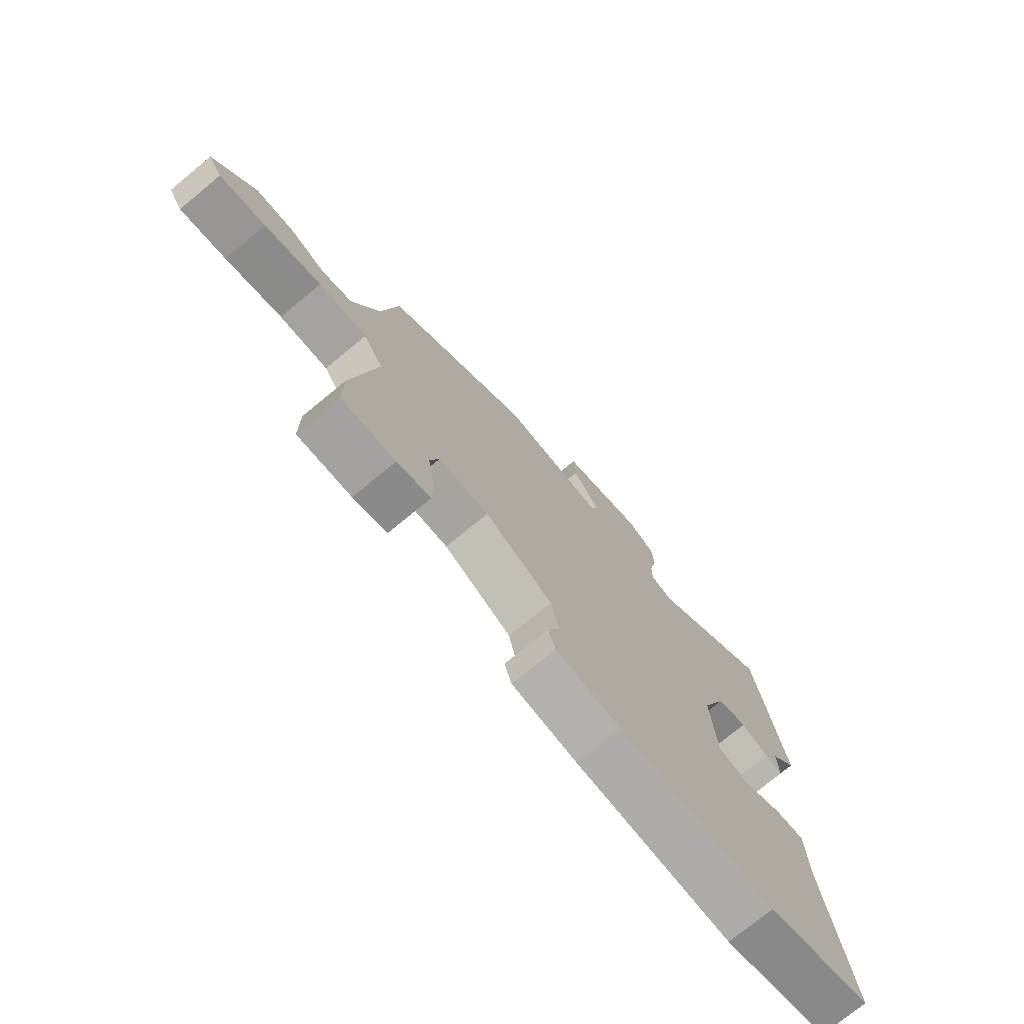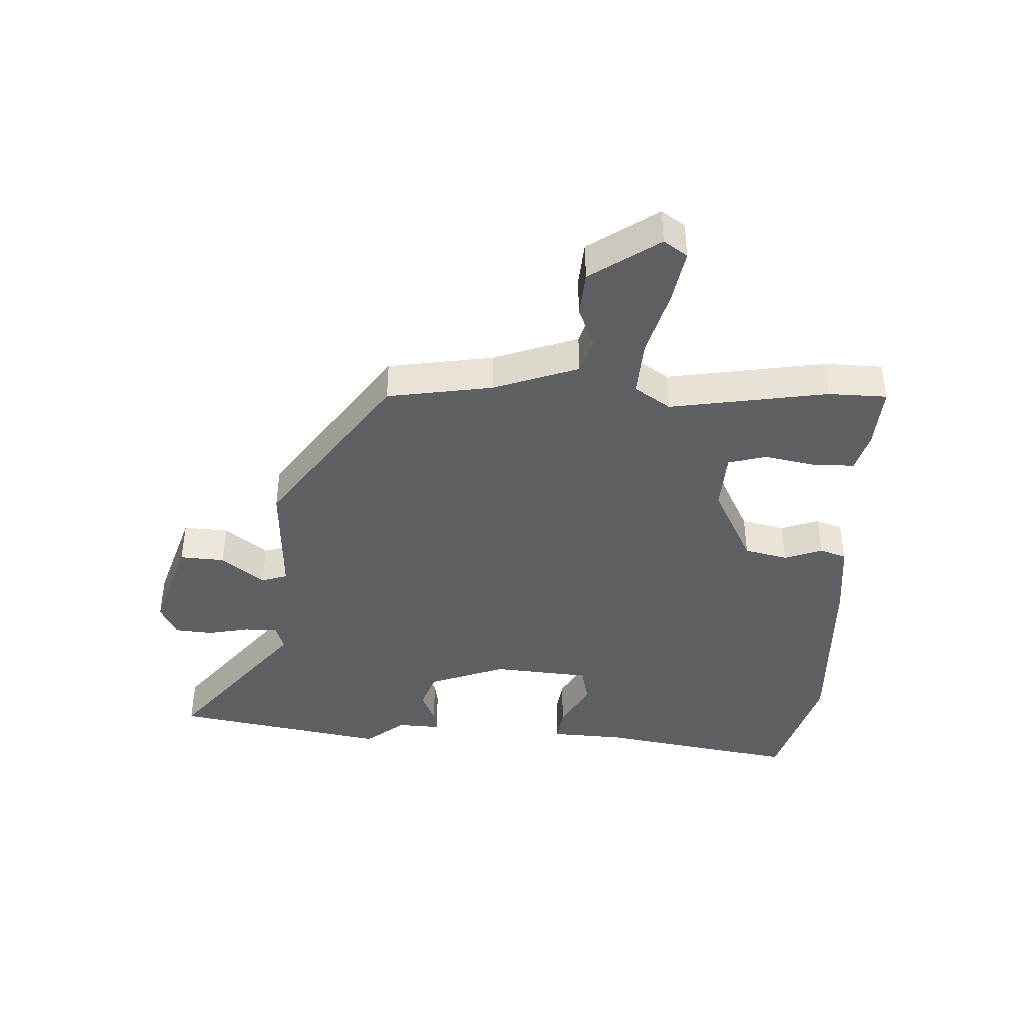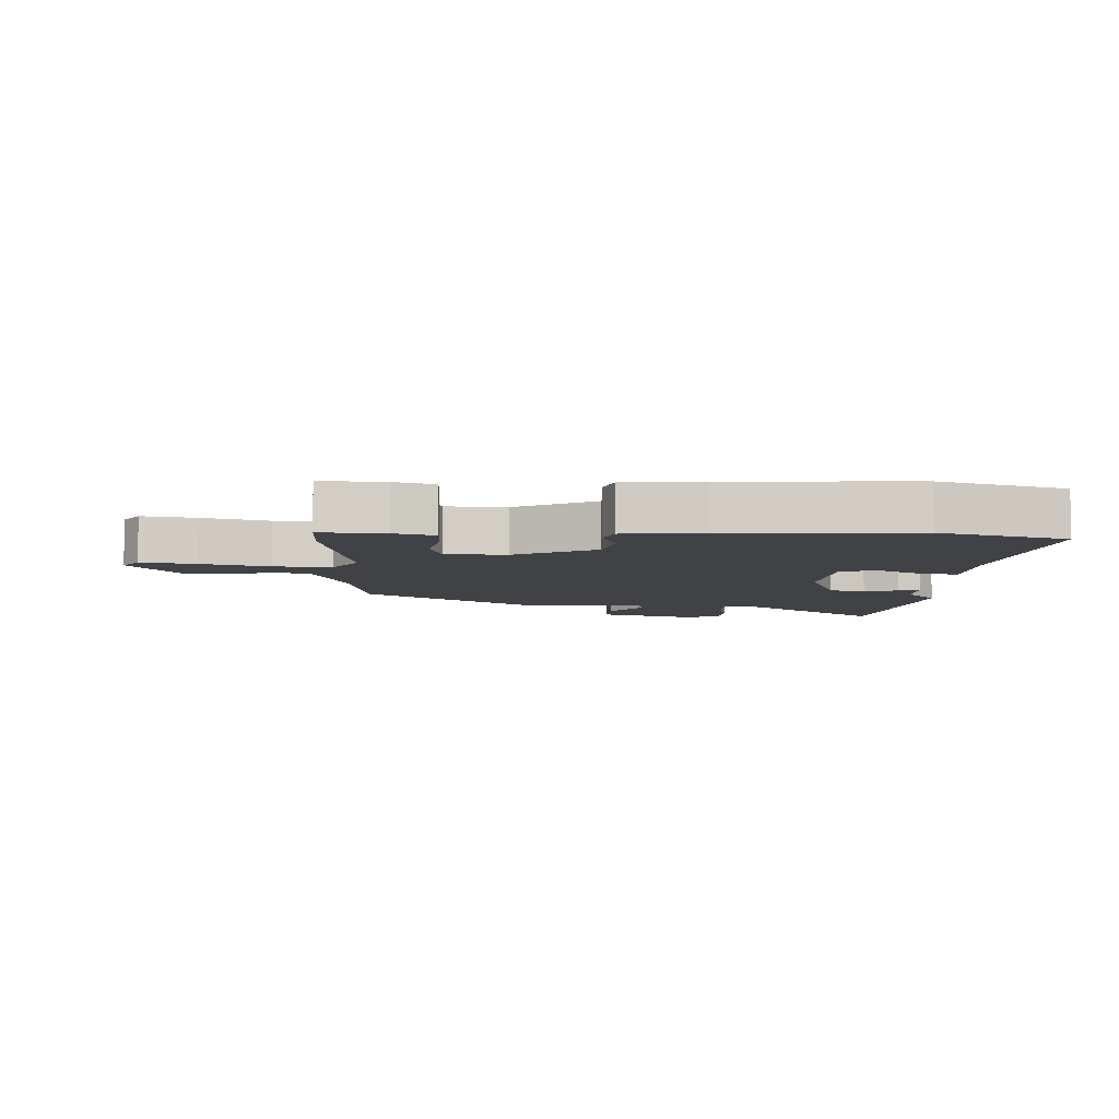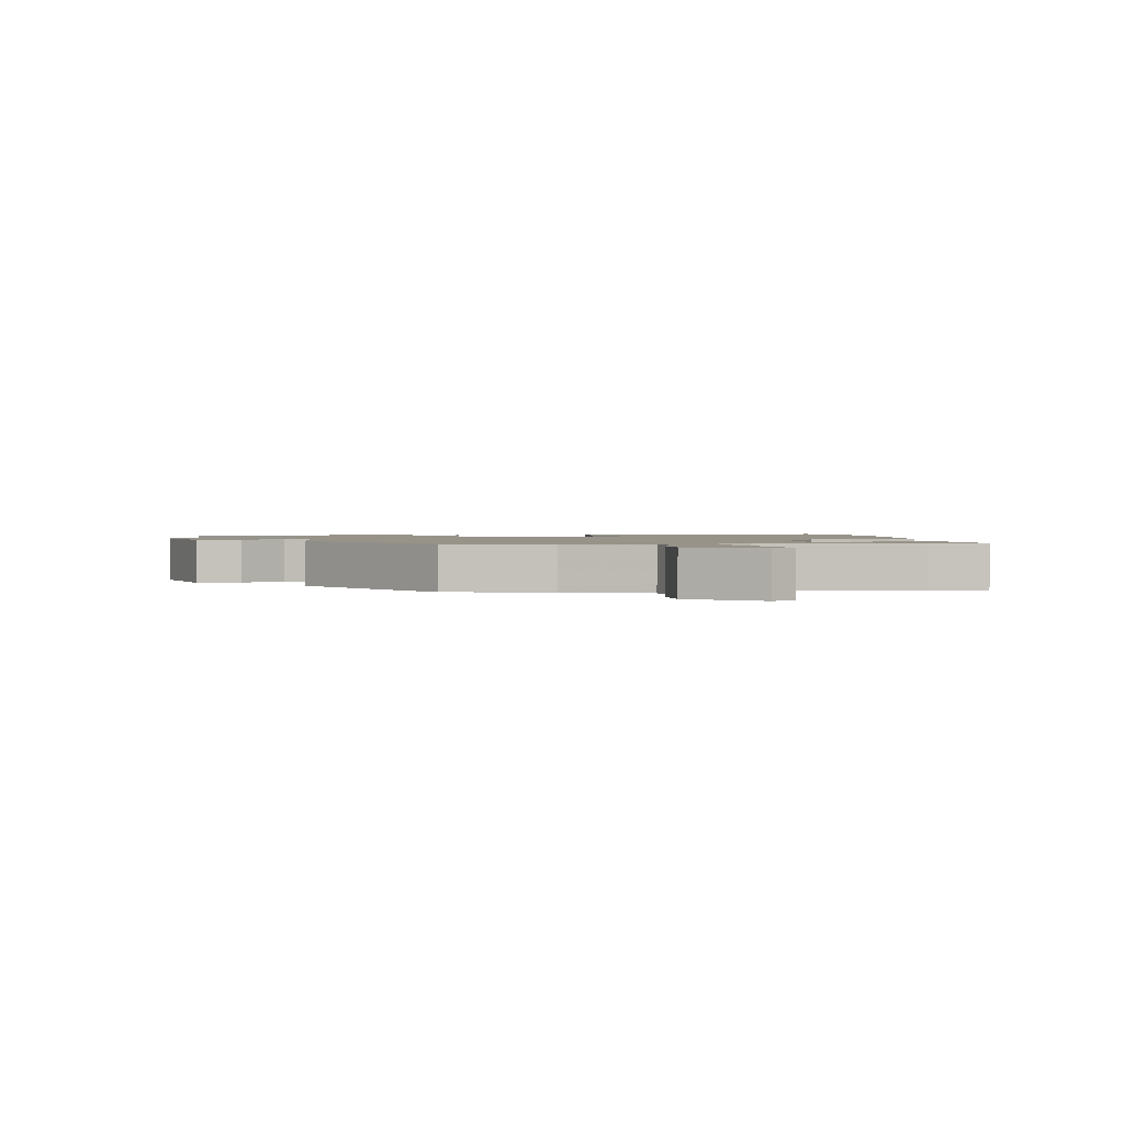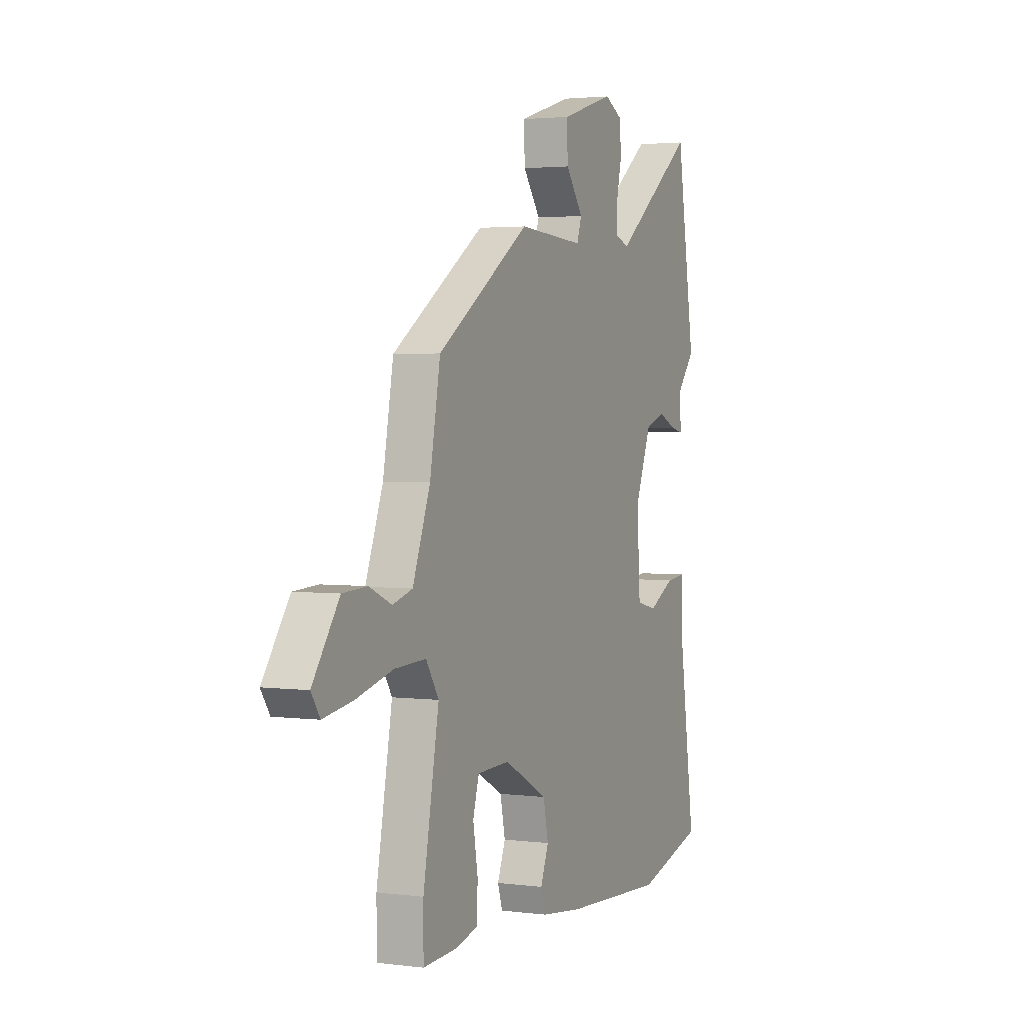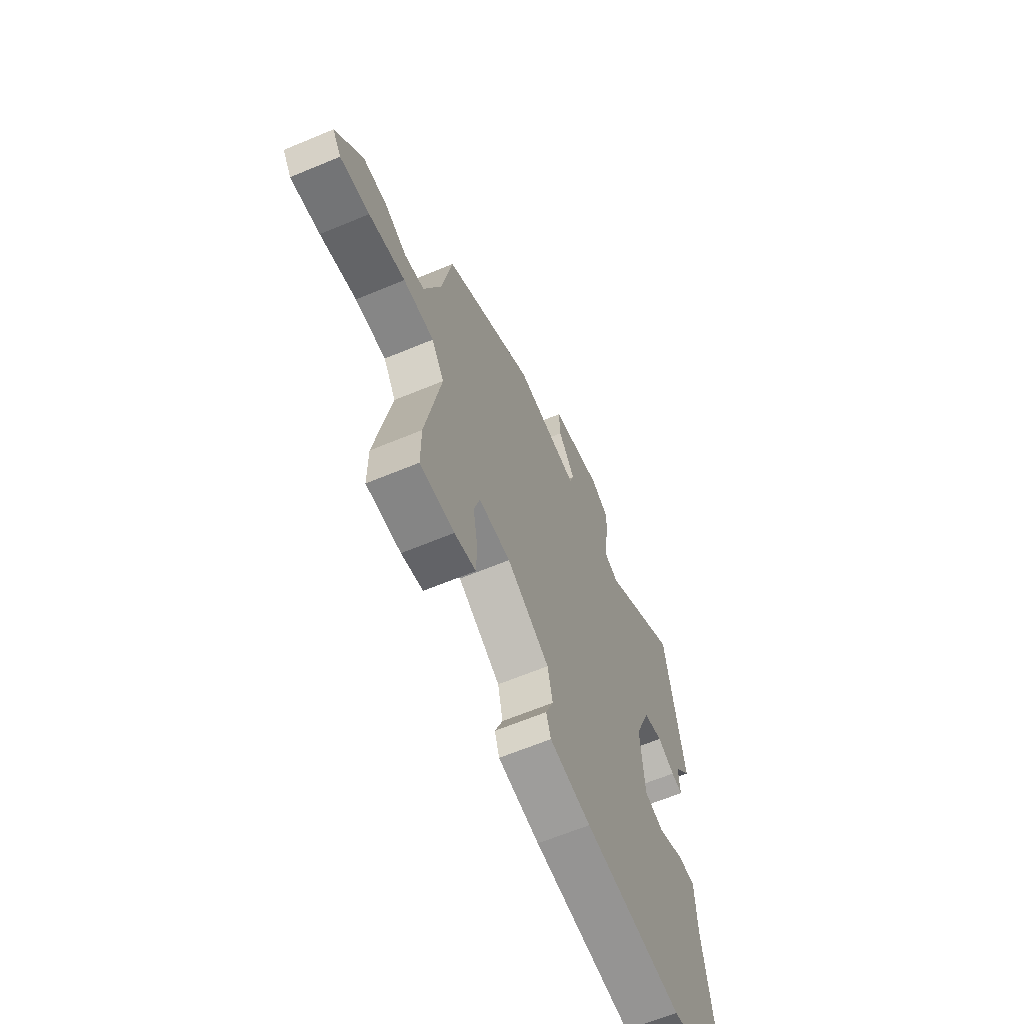
<metadata>
{"format":"obj","ext":"obj","renderer":"f3d","projection":"perspective","resolution":1024,"background":"white","views":[{"elev":-74.6,"azim":129.5,"up":"+Z"},{"elev":-41.4,"azim":86.2,"up":"+Y"},{"elev":-6.7,"azim":176.8,"up":"+Y"},{"elev":1.5,"azim":82.0,"up":"+Y"},{"elev":2.7,"azim":114.2,"up":"+Z"},{"elev":-64.2,"azim":112.8,"up":"+Z"}]}
</metadata>
<code>
v -0.333 0.07 -0.545
v -0.536 0.07 -0.49
v -0.489 0.07 -0.165
v -0.485 0.07 -0.045
v -0.428 0.07 -0.051
v -0.35 0.07 -0.092
v -0.289 0.07 -0.077
v -0.279 0.07 0.082
v -0.328 0.07 0.206
v -0.388 0.07 0.226
v -0.442 0.07 0.202
v -0.477 0.07 0.195
v -0.475 0.07 0.265
v -0.527 0.07 0.328
v -0.472 0.07 0.678
v -0.229 0.07 0.492
v -0.187 0.07 0.507
v -0.188 0.07 0.561
v -0.203 0.07 0.629
v -0.199 0.07 0.69
v -0.146 0.07 0.718
v 0.014 0.07 0.67
v 0.011 0.07 0.597
v -0.041 0.07 0.527
v -0.027 0.07 0.485
v 0.17 0.07 0.498
v 0.447 0.07 0.312
v 0.478 0.07 0.141
v 0.53 0.07 0.004
v 0.589 0.07 -0.013
v 0.655 0.07 0.016
v 0.728 0.07 0.012
v 0.807 0.07 -0.099
v 0.781 0.07 -0.138
v 0.693 0.07 -0.124
v 0.584 0.07 -0.096
v 0.491 0.07 -0.092
v 0.453 0.07 -0.151
v 0.5 0.07 -0.408
v 0.5 0.07 -0.503
v 0.397 0.07 -0.498
v 0.332 0.07 -0.481
v 0.33 0.07 -0.413
v 0.344 0.07 -0.33
v 0.326 0.07 -0.268
v 0.229 0.07 -0.265
v 0.099 0.07 -0.335
v 0.084 0.07 -0.406
v 0.108 0.07 -0.467
v 0.094 0.07 -0.511
v -0.032 0.07 -0.527
v -0.333 0 -0.545
v -0.536 0 -0.49
v -0.489 0 -0.165
v -0.485 0 -0.045
v -0.428 0 -0.051
v -0.35 0 -0.092
v -0.289 0 -0.077
v -0.279 0 0.082
v -0.328 0 0.206
v -0.388 0 0.226
v -0.442 0 0.202
v -0.477 0 0.195
v -0.475 0 0.265
v -0.527 0 0.328
v -0.472 0 0.678
v -0.229 0 0.492
v -0.187 0 0.507
v -0.188 0 0.561
v -0.203 0 0.629
v -0.199 0 0.69
v -0.146 0 0.718
v 0.014 0 0.67
v 0.011 0 0.597
v -0.041 0 0.527
v -0.027 0 0.485
v 0.17 0 0.498
v 0.447 0 0.312
v 0.478 0 0.141
v 0.53 0 0.004
v 0.589 0 -0.013
v 0.655 0 0.016
v 0.728 0 0.012
v 0.807 0 -0.099
v 0.781 0 -0.138
v 0.693 0 -0.124
v 0.584 0 -0.096
v 0.491 0 -0.092
v 0.453 0 -0.151
v 0.5 0 -0.408
v 0.5 0 -0.503
v 0.397 0 -0.498
v 0.332 0 -0.481
v 0.33 0 -0.413
v 0.344 0 -0.33
v 0.326 0 -0.268
v 0.229 0 -0.265
v 0.099 0 -0.335
v 0.084 0 -0.406
v 0.108 0 -0.467
v 0.094 0 -0.511
v -0.032 0 -0.527
f 1 2 3
f 51 1 3
f 50 51 3
f 49 50 3
f 48 49 3
f 4 5 6
f 3 4 6
f 48 3 6
f 47 48 6
f 46 47 6 7
f 45 46 7 8
f 42 43 44
f 41 42 44
f 40 41 44
f 39 40 44
f 38 39 44
f 38 44 45
f 45 8 9
f 38 45 9
f 37 38 9
f 34 35 36
f 33 34 36
f 32 33 36
f 31 32 36
f 30 31 36
f 36 37 9
f 30 36 9
f 29 30 9
f 25 26 27 28
f 29 9 10
f 28 29 10
f 25 28 10
f 22 23 24
f 21 22 24
f 20 21 24
f 19 20 24
f 18 19 24
f 17 18 24 25
f 11 12 13
f 10 11 13
f 25 10 13
f 17 25 13
f 16 17 13
f 13 14 15 16
f 54 53 52
f 54 52 102
f 54 102 101
f 54 101 100
f 54 100 99
f 57 56 55
f 57 55 54
f 57 54 99
f 57 99 98
f 58 57 98 97
f 59 58 97 96
f 95 94 93
f 95 93 92
f 95 92 91
f 95 91 90
f 95 90 89
f 96 95 89
f 60 59 96
f 60 96 89
f 60 89 88
f 87 86 85
f 87 85 84
f 87 84 83
f 87 83 82
f 87 82 81
f 60 88 87
f 60 87 81
f 60 81 80
f 79 78 77 76
f 61 60 80
f 61 80 79
f 61 79 76
f 75 74 73
f 75 73 72
f 75 72 71
f 75 71 70
f 75 70 69
f 76 75 69 68
f 64 63 62
f 64 62 61
f 64 61 76
f 64 76 68
f 64 68 67
f 67 66 65 64
f 1 52 53 2
f 2 53 54 3
f 3 54 55 4
f 4 55 56 5
f 5 56 57 6
f 6 57 58 7
f 7 58 59 8
f 8 59 60 9
f 9 60 61 10
f 10 61 62 11
f 11 62 63 12
f 12 63 64 13
f 13 64 65 14
f 14 65 66 15
f 15 66 67 16
f 16 67 68 17
f 17 68 69 18
f 18 69 70 19
f 19 70 71 20
f 20 71 72 21
f 21 72 73 22
f 22 73 74 23
f 23 74 75 24
f 24 75 76 25
f 25 76 77 26
f 26 77 78 27
f 27 78 79 28
f 28 79 80 29
f 29 80 81 30
f 30 81 82 31
f 31 82 83 32
f 32 83 84 33
f 33 84 85 34
f 34 85 86 35
f 35 86 87 36
f 36 87 88 37
f 37 88 89 38
f 38 89 90 39
f 39 90 91 40
f 40 91 92 41
f 41 92 93 42
f 42 93 94 43
f 43 94 95 44
f 44 95 96 45
f 45 96 97 46
f 46 97 98 47
f 47 98 99 48
f 48 99 100 49
f 49 100 101 50
f 50 101 102 51
f 51 102 52 1

</code>
